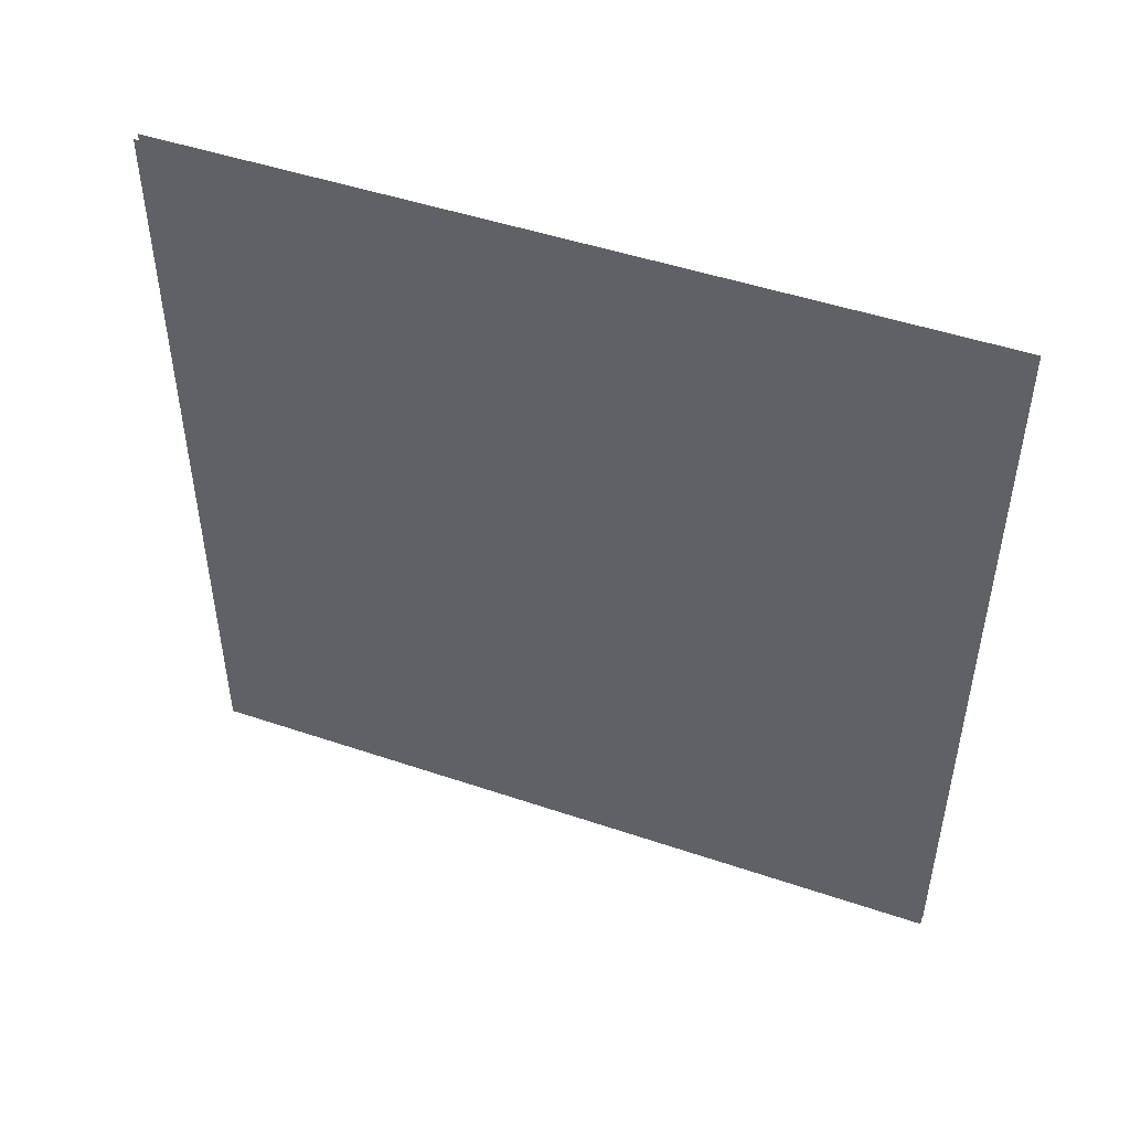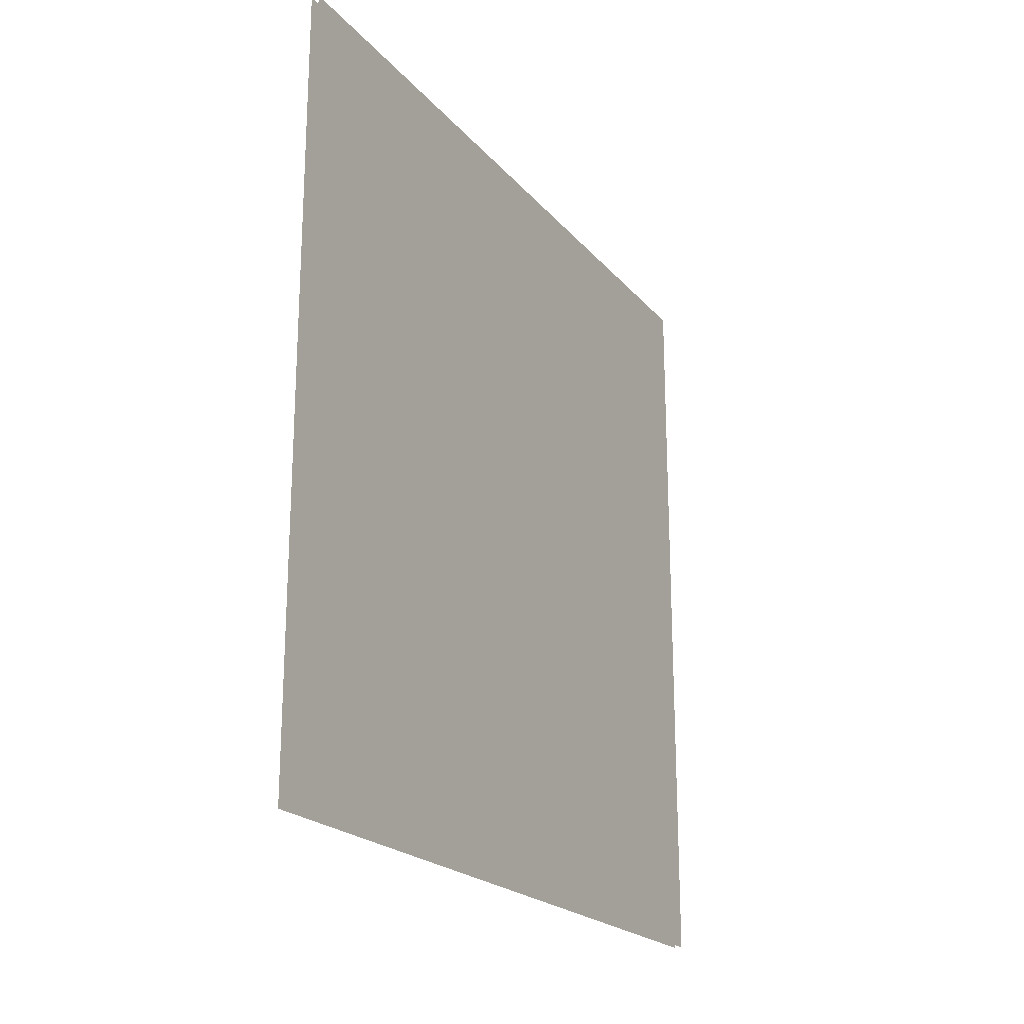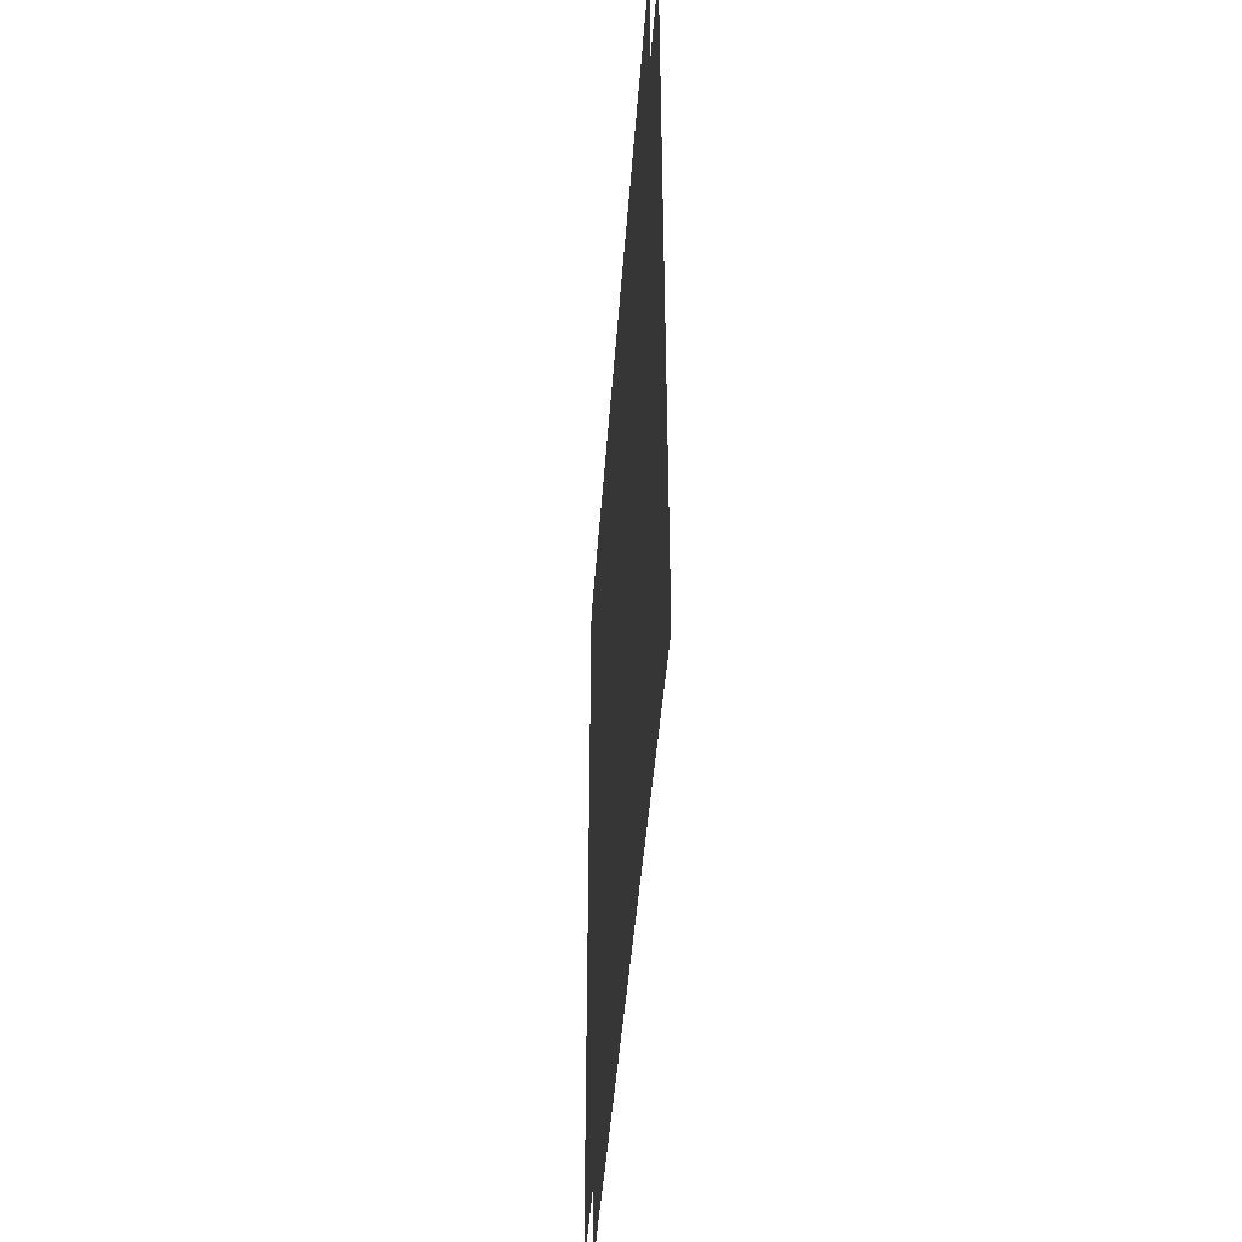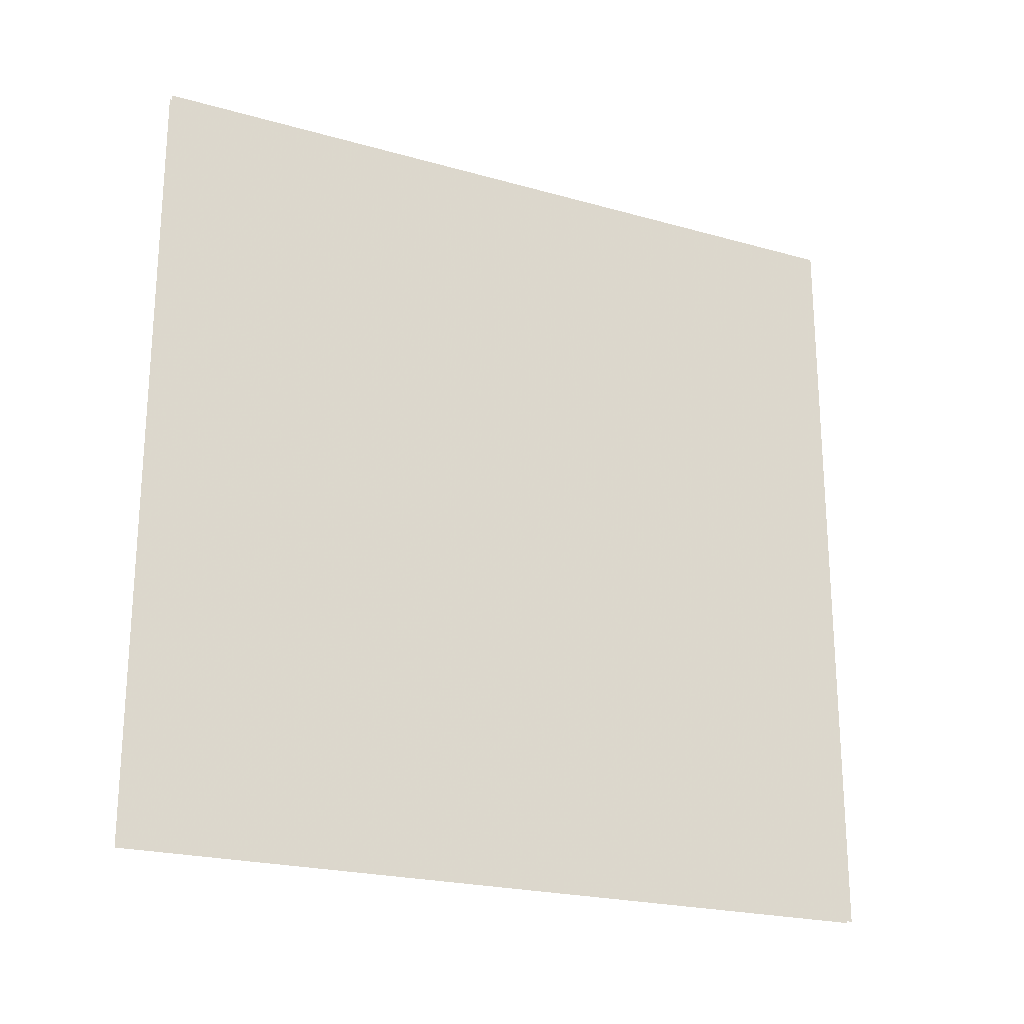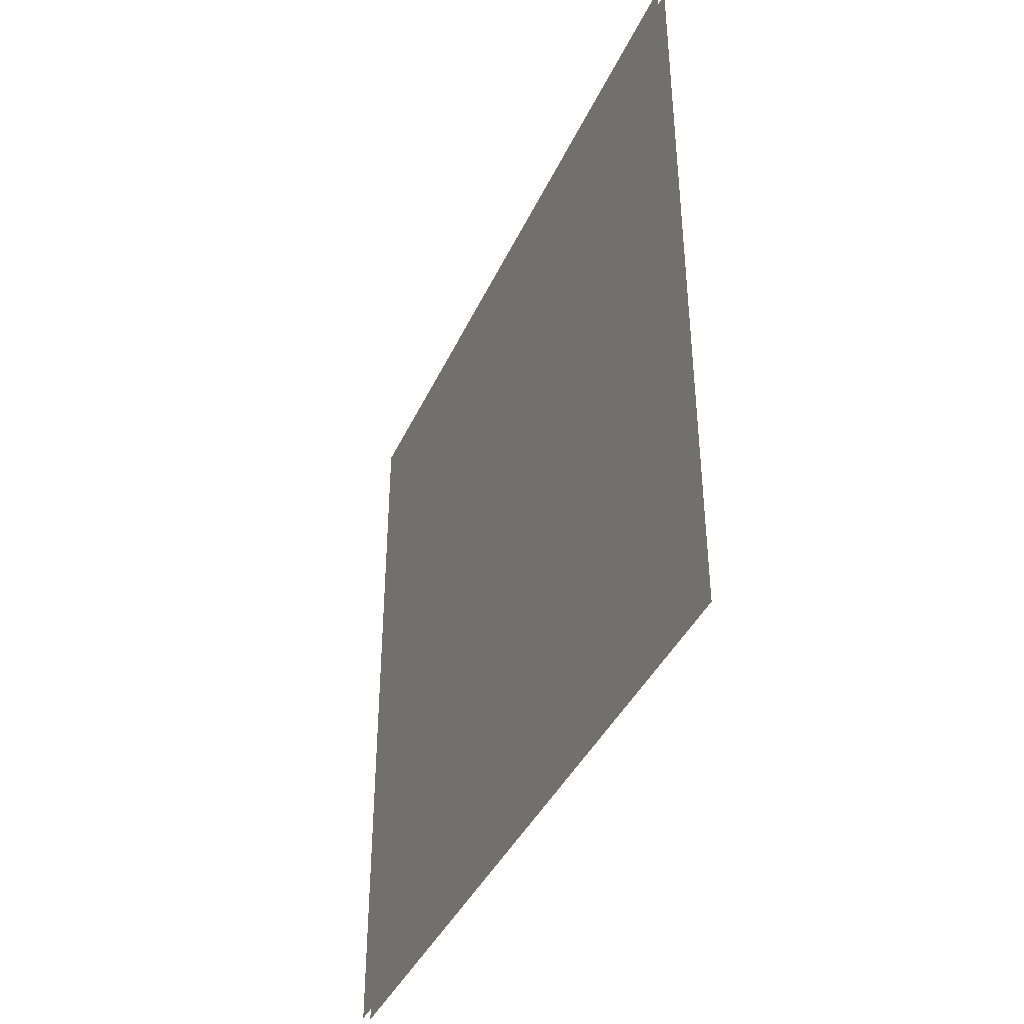
<metadata>
{"format":"obj","ext":"obj","renderer":"f3d","projection":"perspective","resolution":1024,"background":"white","views":[{"elev":48.0,"azim":-69.2,"up":"+Y"},{"elev":-21.2,"azim":-151.5,"up":"+Y"},{"elev":-44.5,"azim":-4.1,"up":"+Y"},{"elev":-22.3,"azim":63.9,"up":"+Z"},{"elev":-39.9,"azim":-22.9,"up":"+Z"}]}
</metadata>
<code>
o Screen
v 0.01 1 -1
v 0.01 -1 -1
v 0.01 -1 1
v 0.01 1 1
v -0.01 1 -1
v -0.01 -1 -1
v -0.01 -1 1
v -0.01 1 1
f 2 1 4 3
f 5 6 7 8

</code>
